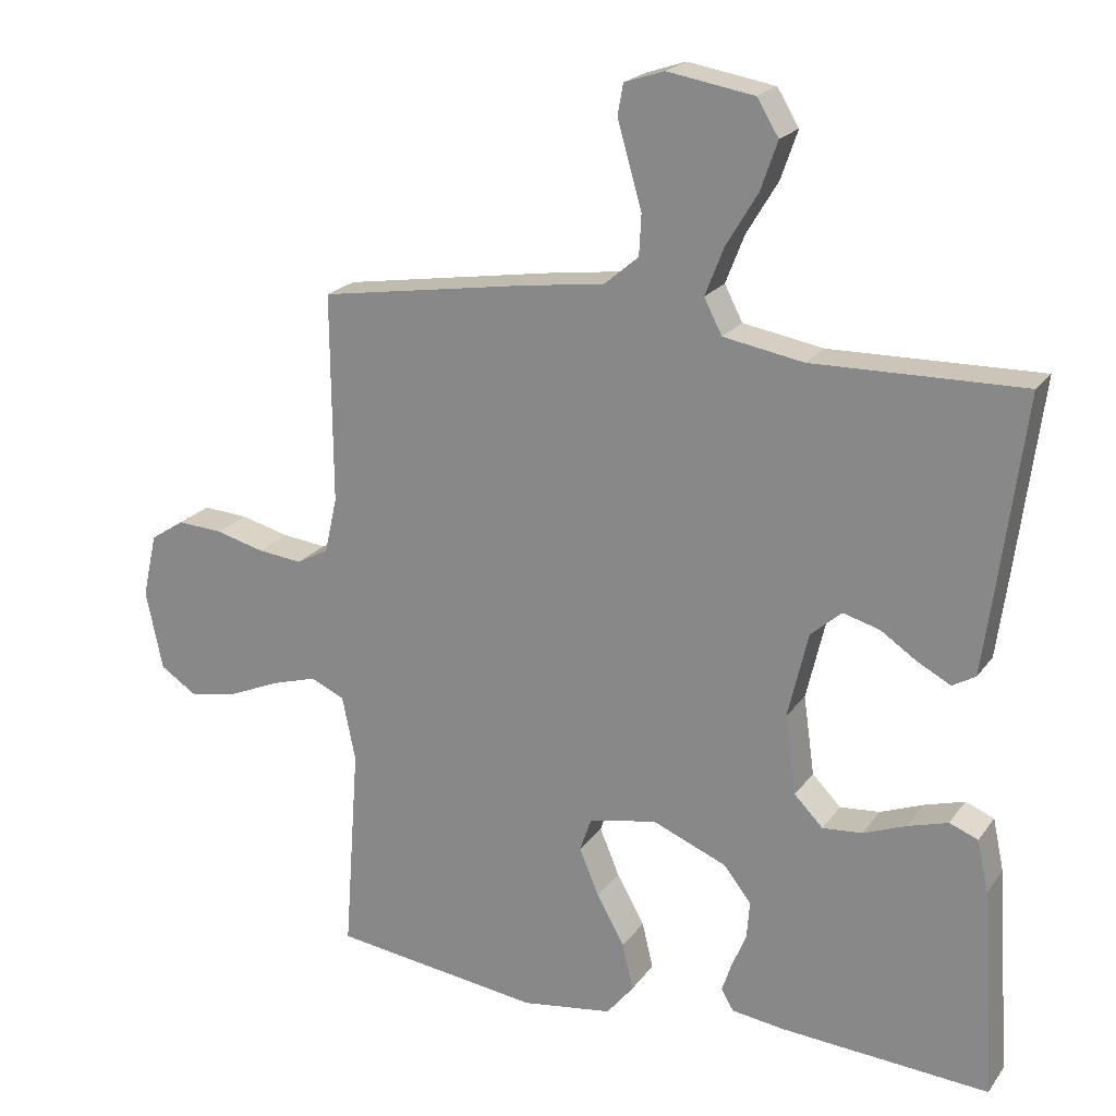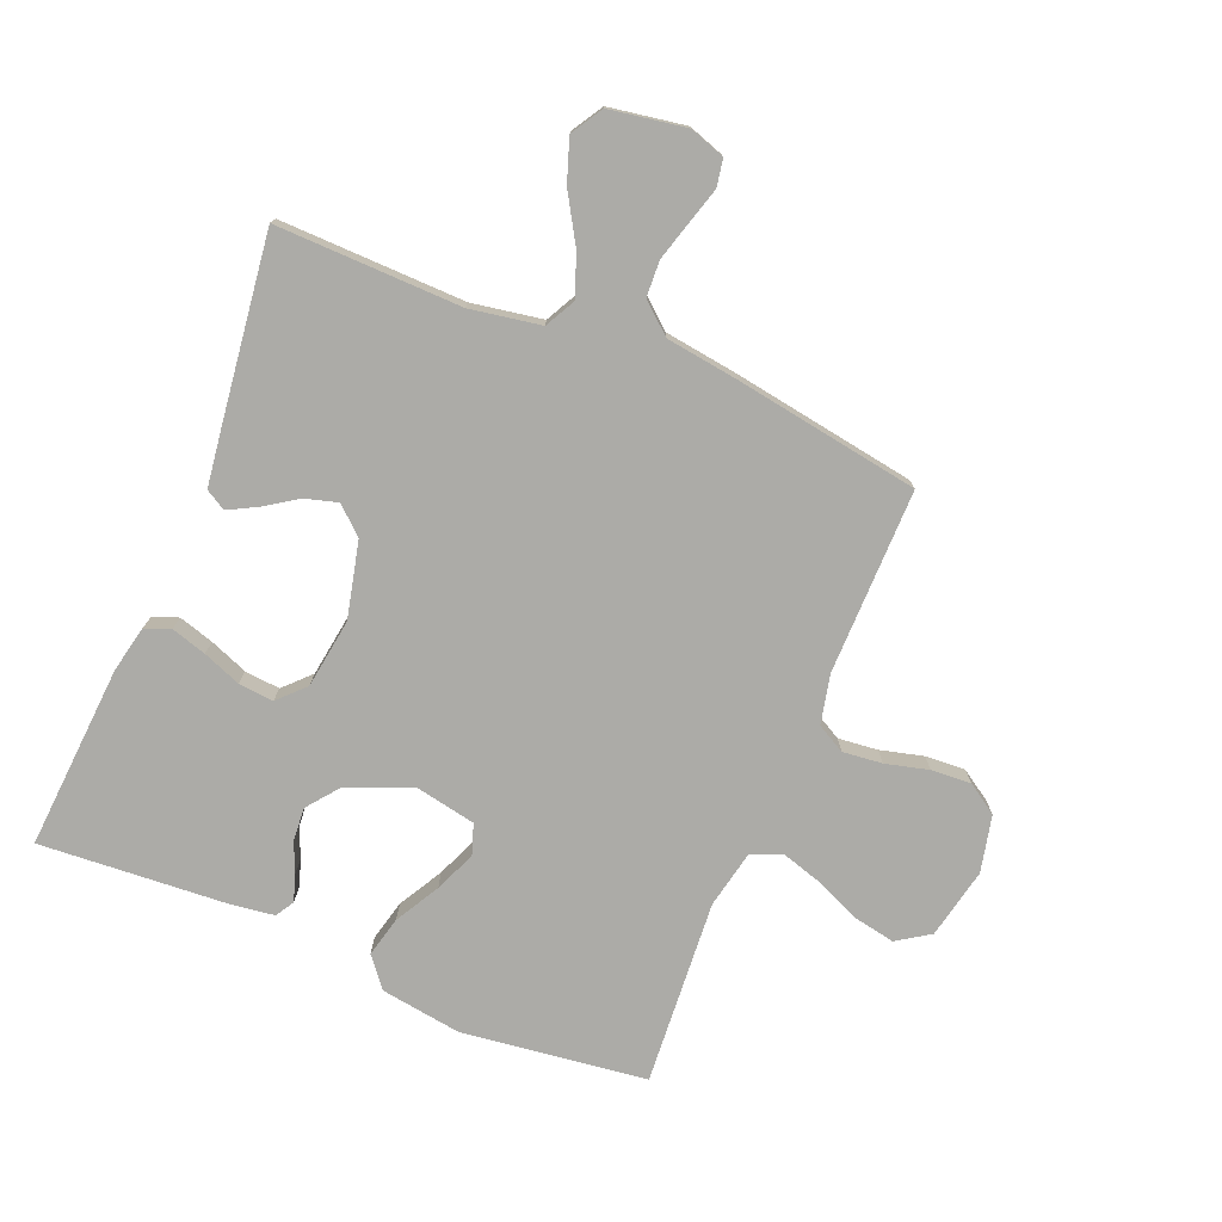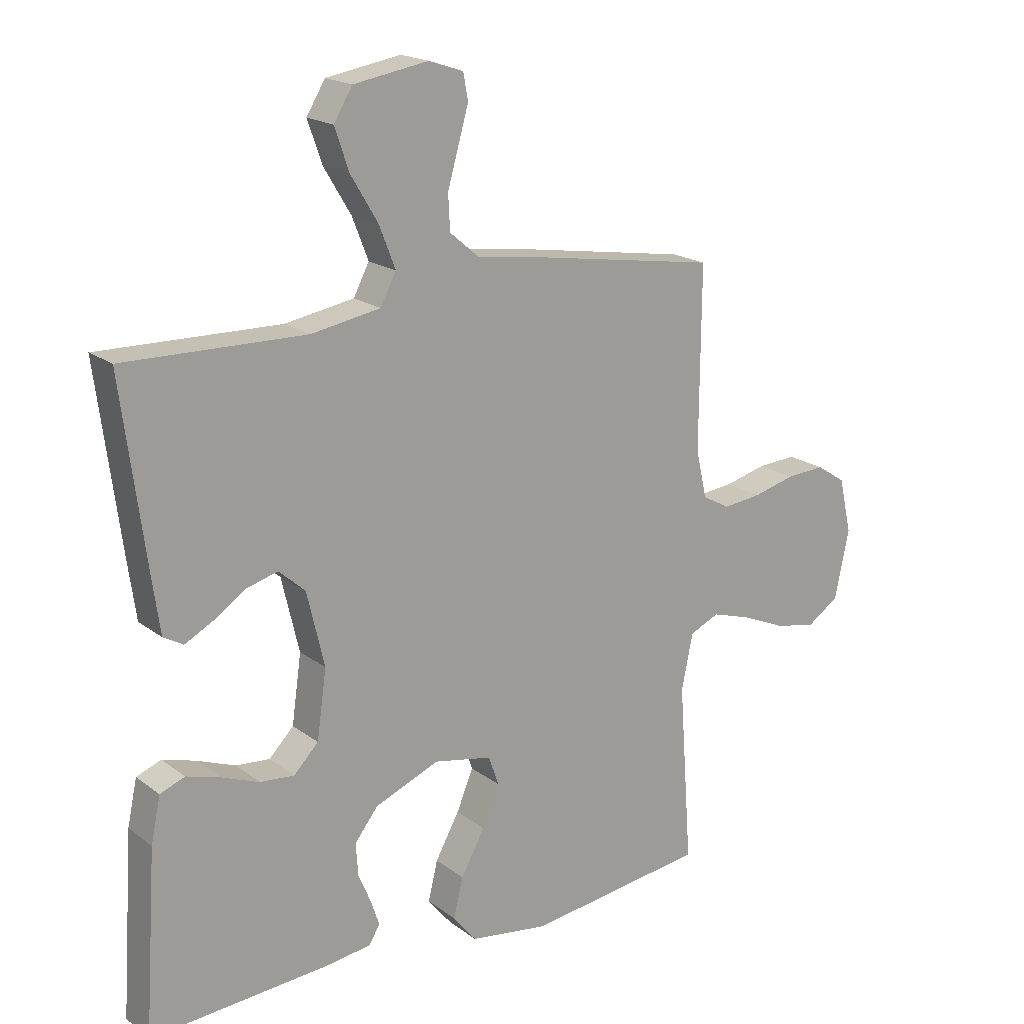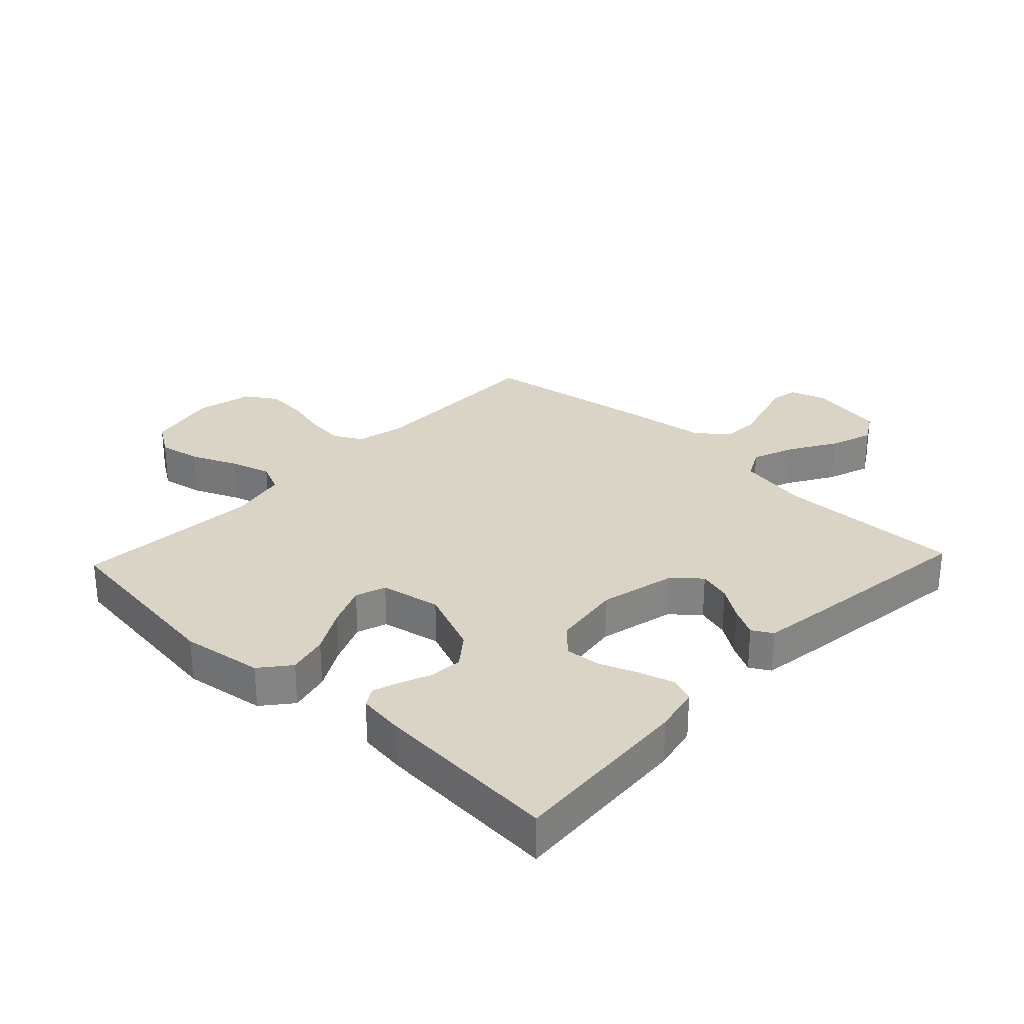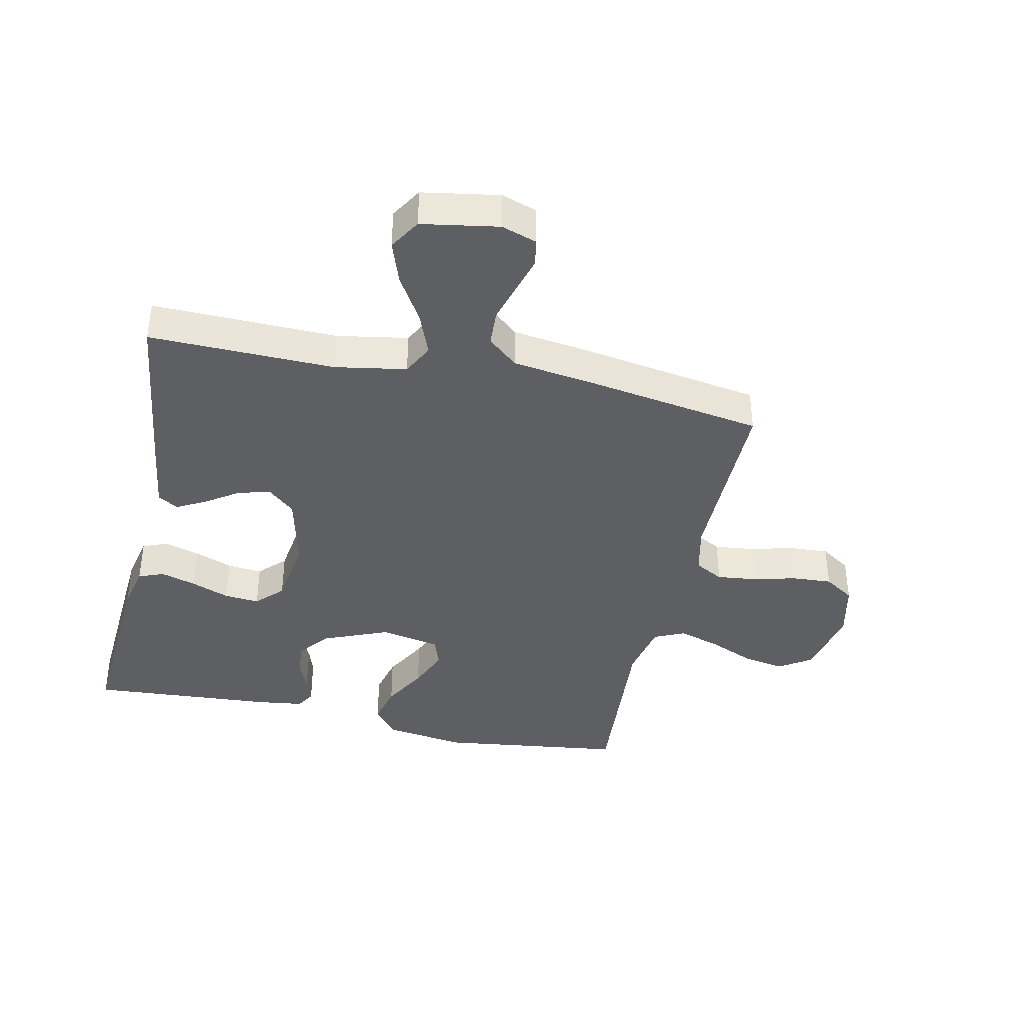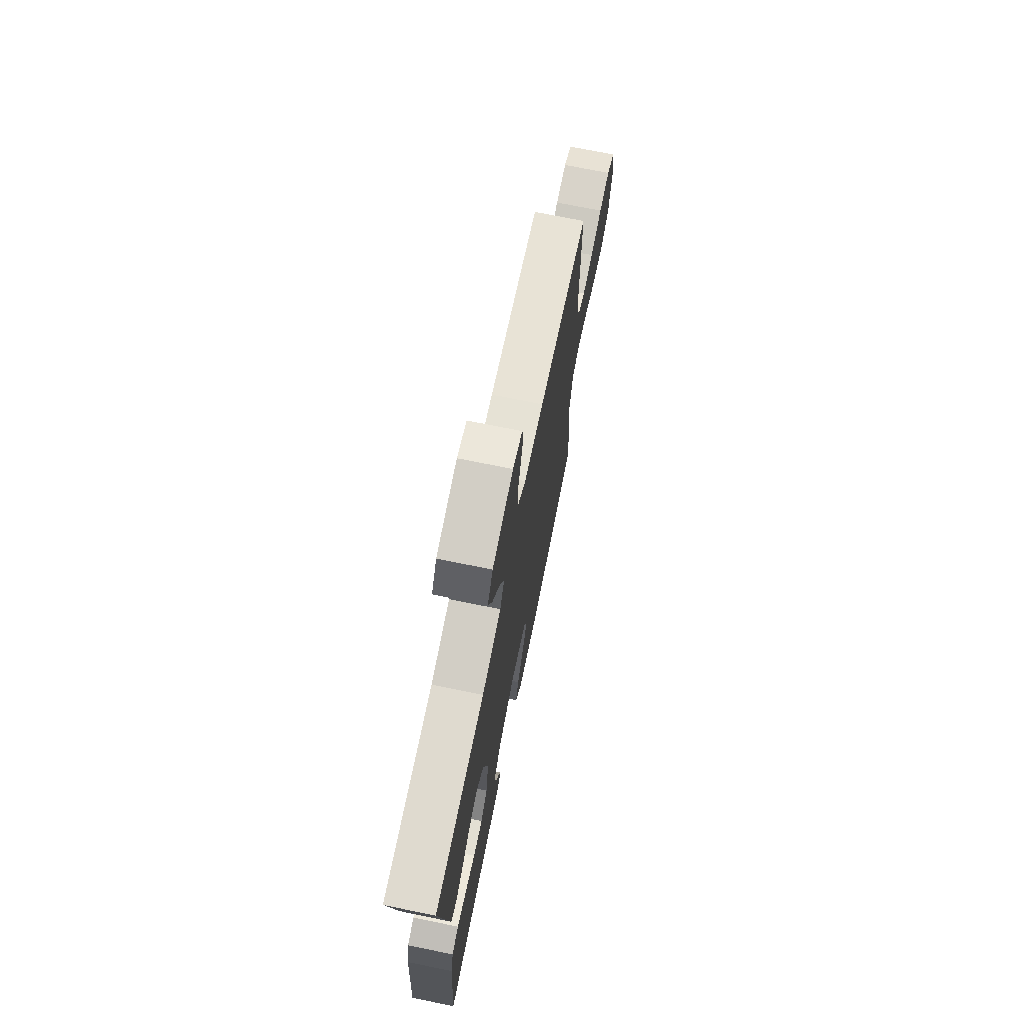
<metadata>
{"format":"obj","ext":"obj","renderer":"f3d","projection":"perspective","resolution":1024,"background":"white","views":[{"elev":21.1,"azim":-154.4,"up":"+Z"},{"elev":-76.3,"azim":-22.5,"up":"+Y"},{"elev":18.7,"azim":-35.8,"up":"+Z"},{"elev":28.9,"azim":-136.6,"up":"+Y"},{"elev":-39.5,"azim":-12.2,"up":"+Y"},{"elev":72.1,"azim":-78.5,"up":"+Z"}]}
</metadata>
<code>
v -0.5 0.07 0.5
v -0.2 0.07 0.494
v -0.085 0.07 0.514
v -0.059 0.07 0.564
v -0.086 0.07 0.633
v -0.131 0.07 0.708
v -0.155 0.07 0.777
v -0.124 0.07 0.828
v 0 0.07 0.849
v 0.057 0.07 0.83
v 0.065 0.07 0.786
v 0.048 0.07 0.727
v 0.03 0.07 0.664
v 0.033 0.07 0.606
v 0.082 0.07 0.564
v 0.2 0.07 0.548
v 0.5 0.07 0.5
v 0.498 0.07 0.2
v 0.516 0.07 0.12
v 0.562 0.07 0.095
v 0.626 0.07 0.102
v 0.696 0.07 0.12
v 0.761 0.07 0.124
v 0.81 0.07 0.092
v 0.831 0.07 0
v 0.807 0.07 -0.115
v 0.754 0.07 -0.15
v 0.686 0.07 -0.137
v 0.612 0.07 -0.105
v 0.546 0.07 -0.085
v 0.497 0.07 -0.107
v 0.478 0.07 -0.2
v 0.5 0.07 -0.5
v 0.2 0.07 -0.539
v 0.069 0.07 -0.52
v 0.03 0.07 -0.472
v 0.046 0.07 -0.406
v 0.086 0.07 -0.334
v 0.114 0.07 -0.267
v 0.097 0.07 -0.218
v 0 0.07 -0.199
v -0.107 0.07 -0.243
v -0.146 0.07 -0.293
v -0.142 0.07 -0.347
v -0.121 0.07 -0.397
v -0.107 0.07 -0.439
v -0.125 0.07 -0.469
v -0.2 0.07 -0.479
v -0.5 0.07 -0.5
v -0.48 0.07 -0.2
v -0.464 0.07 -0.125
v -0.423 0.07 -0.109
v -0.366 0.07 -0.126
v -0.304 0.07 -0.15
v -0.247 0.07 -0.155
v -0.206 0.07 -0.113
v -0.19 0.07 0
v -0.219 0.07 0.123
v -0.263 0.07 0.162
v -0.316 0.07 0.147
v -0.368 0.07 0.112
v -0.415 0.07 0.087
v -0.448 0.07 0.106
v -0.461 0.07 0.2
v -0.5 0 0.5
v -0.2 0 0.494
v -0.085 0 0.514
v -0.059 0 0.564
v -0.086 0 0.633
v -0.131 0 0.708
v -0.155 0 0.777
v -0.124 0 0.828
v 0 0 0.849
v 0.057 0 0.83
v 0.065 0 0.786
v 0.048 0 0.727
v 0.03 0 0.664
v 0.033 0 0.606
v 0.082 0 0.564
v 0.2 0 0.548
v 0.5 0 0.5
v 0.498 0 0.2
v 0.516 0 0.12
v 0.562 0 0.095
v 0.626 0 0.102
v 0.696 0 0.12
v 0.761 0 0.124
v 0.81 0 0.092
v 0.831 0 0
v 0.807 0 -0.115
v 0.754 0 -0.15
v 0.686 0 -0.137
v 0.612 0 -0.105
v 0.546 0 -0.085
v 0.497 0 -0.107
v 0.478 0 -0.2
v 0.5 0 -0.5
v 0.2 0 -0.539
v 0.069 0 -0.52
v 0.03 0 -0.472
v 0.046 0 -0.406
v 0.086 0 -0.334
v 0.114 0 -0.267
v 0.097 0 -0.218
v 0 0 -0.199
v -0.107 0 -0.243
v -0.146 0 -0.293
v -0.142 0 -0.347
v -0.121 0 -0.397
v -0.107 0 -0.439
v -0.125 0 -0.469
v -0.2 0 -0.479
v -0.5 0 -0.5
v -0.48 0 -0.2
v -0.464 0 -0.125
v -0.423 0 -0.109
v -0.366 0 -0.126
v -0.304 0 -0.15
v -0.247 0 -0.155
v -0.206 0 -0.113
v -0.19 0 0
v -0.219 0 0.123
v -0.263 0 0.162
v -0.316 0 0.147
v -0.368 0 0.112
v -0.415 0 0.087
v -0.448 0 0.106
v -0.461 0 0.2
f 64 1 2
f 63 64 2
f 62 63 2
f 61 62 2
f 60 61 2
f 59 60 2 3
f 58 59 3 4
f 57 58 4
f 56 57 4
f 52 53 54
f 51 52 54
f 50 51 54
f 49 50 54
f 48 49 54
f 47 48 54
f 46 47 54
f 45 46 54
f 44 45 54
f 43 44 54 55
f 42 43 55 56
f 36 37 38
f 35 36 38
f 34 35 38
f 33 34 38
f 32 33 38
f 31 32 38 39
f 30 31 39 40
f 27 28 29
f 26 27 29
f 25 26 29
f 24 25 29
f 23 24 29
f 22 23 29
f 21 22 29
f 20 21 29 30
f 30 40 41
f 20 30 41
f 19 20 41
f 15 16 17 18
f 42 56 4
f 41 42 4
f 19 41 4
f 18 19 4
f 15 18 4
f 14 15 4
f 10 11 12
f 9 10 12
f 8 9 12
f 7 8 12
f 6 7 12
f 5 6 12
f 13 14 4 5
f 5 12 13
f 66 65 128
f 66 128 127
f 66 127 126
f 66 126 125
f 66 125 124
f 67 66 124 123
f 68 67 123 122
f 68 122 121
f 68 121 120
f 118 117 116
f 118 116 115
f 118 115 114
f 118 114 113
f 118 113 112
f 118 112 111
f 118 111 110
f 118 110 109
f 118 109 108
f 119 118 108 107
f 120 119 107 106
f 102 101 100
f 102 100 99
f 102 99 98
f 102 98 97
f 102 97 96
f 103 102 96 95
f 104 103 95 94
f 93 92 91
f 93 91 90
f 93 90 89
f 93 89 88
f 93 88 87
f 93 87 86
f 93 86 85
f 94 93 85 84
f 105 104 94
f 105 94 84
f 105 84 83
f 82 81 80 79
f 68 120 106
f 68 106 105
f 68 105 83
f 68 83 82
f 68 82 79
f 68 79 78
f 76 75 74
f 76 74 73
f 76 73 72
f 76 72 71
f 76 71 70
f 76 70 69
f 69 68 78 77
f 77 76 69
f 1 65 66 2
f 2 66 67 3
f 3 67 68 4
f 4 68 69 5
f 5 69 70 6
f 6 70 71 7
f 7 71 72 8
f 8 72 73 9
f 9 73 74 10
f 10 74 75 11
f 11 75 76 12
f 12 76 77 13
f 13 77 78 14
f 14 78 79 15
f 15 79 80 16
f 16 80 81 17
f 17 81 82 18
f 18 82 83 19
f 19 83 84 20
f 20 84 85 21
f 21 85 86 22
f 22 86 87 23
f 23 87 88 24
f 24 88 89 25
f 25 89 90 26
f 26 90 91 27
f 27 91 92 28
f 28 92 93 29
f 29 93 94 30
f 30 94 95 31
f 31 95 96 32
f 32 96 97 33
f 33 97 98 34
f 34 98 99 35
f 35 99 100 36
f 36 100 101 37
f 37 101 102 38
f 38 102 103 39
f 39 103 104 40
f 40 104 105 41
f 41 105 106 42
f 42 106 107 43
f 43 107 108 44
f 44 108 109 45
f 45 109 110 46
f 46 110 111 47
f 47 111 112 48
f 48 112 113 49
f 49 113 114 50
f 50 114 115 51
f 51 115 116 52
f 52 116 117 53
f 53 117 118 54
f 54 118 119 55
f 55 119 120 56
f 56 120 121 57
f 57 121 122 58
f 58 122 123 59
f 59 123 124 60
f 60 124 125 61
f 61 125 126 62
f 62 126 127 63
f 63 127 128 64
f 64 128 65 1

</code>
